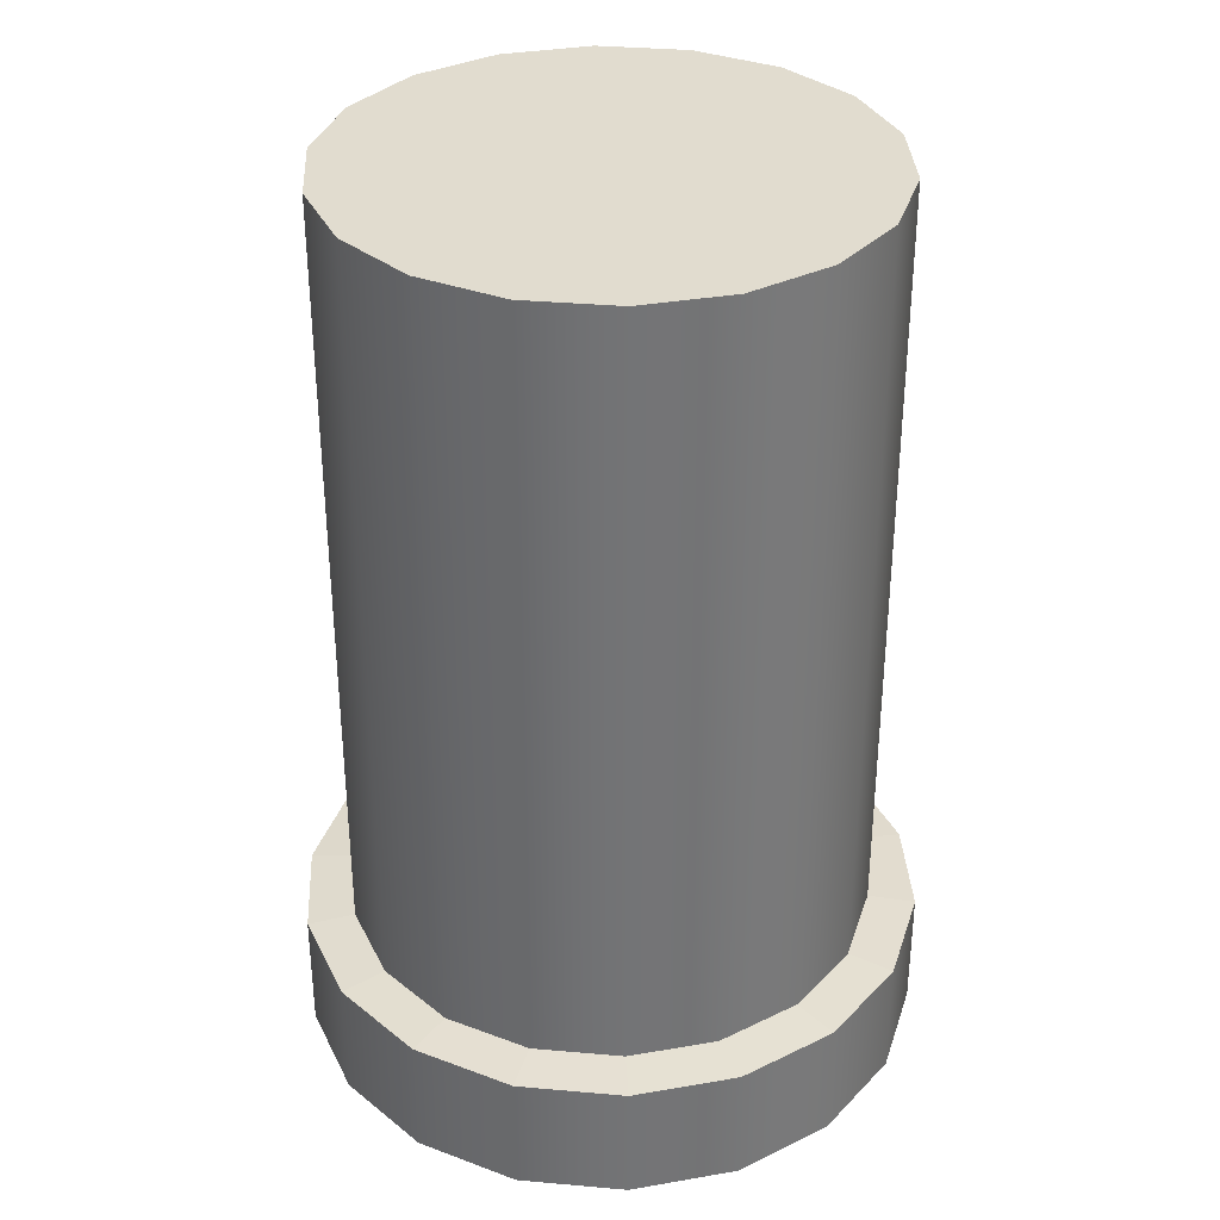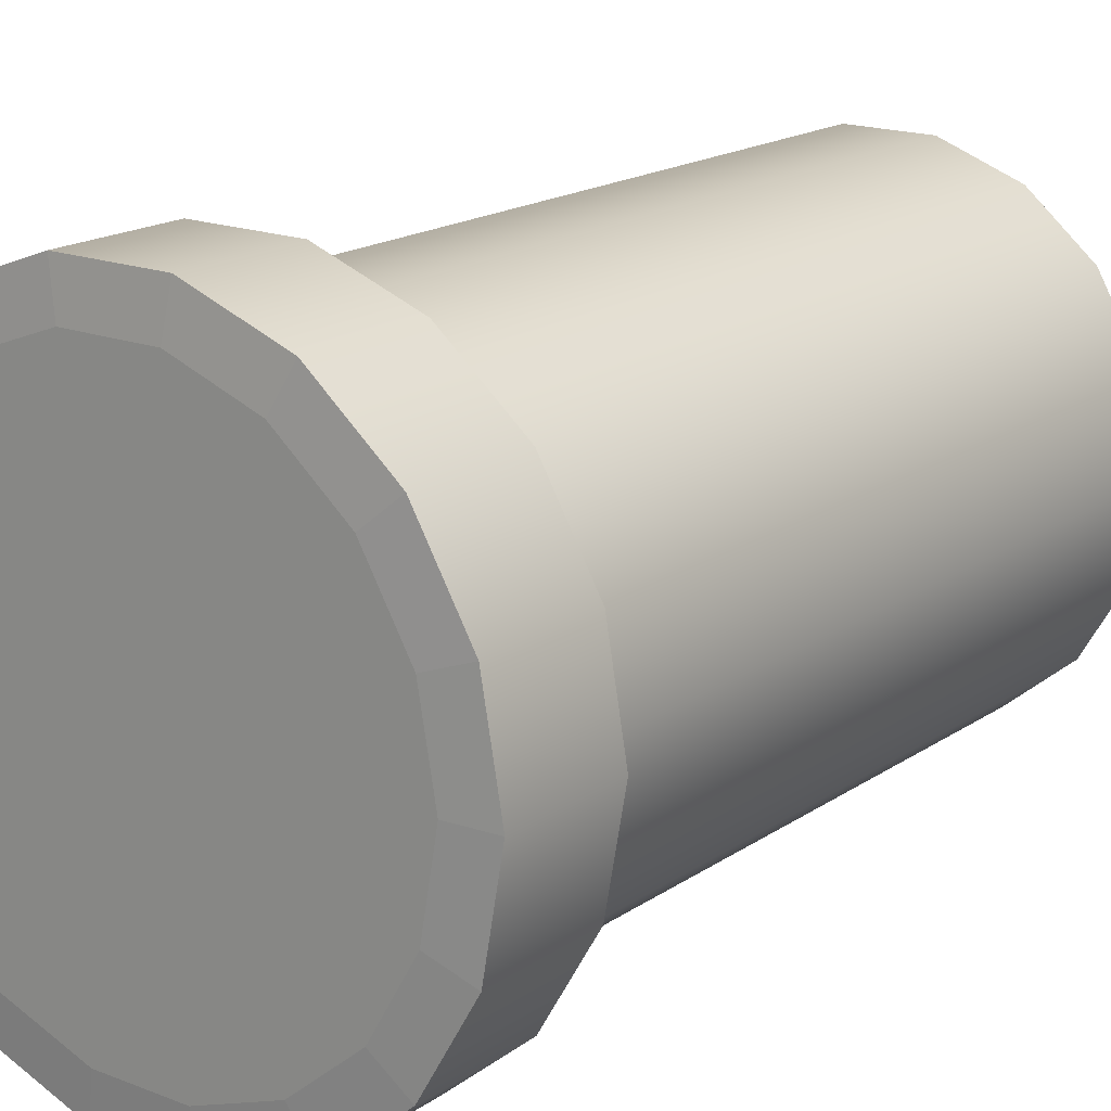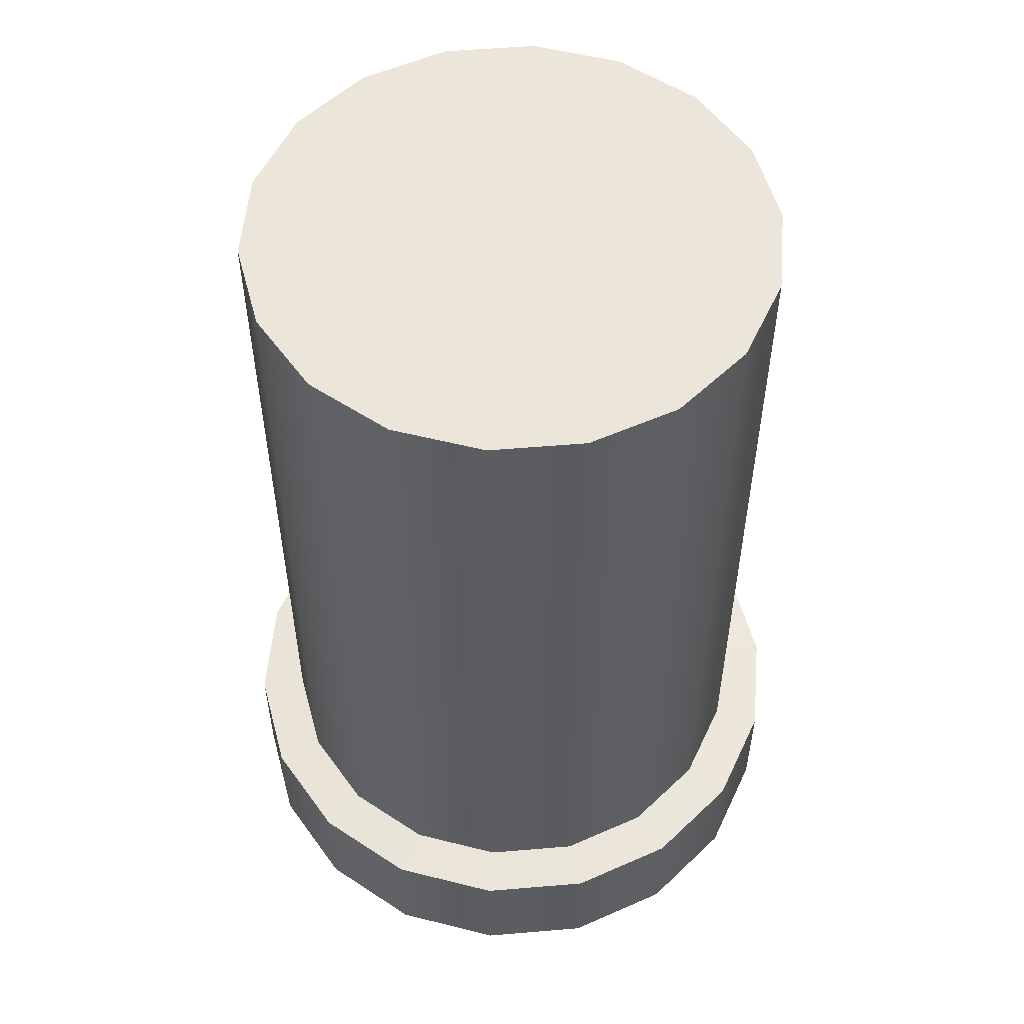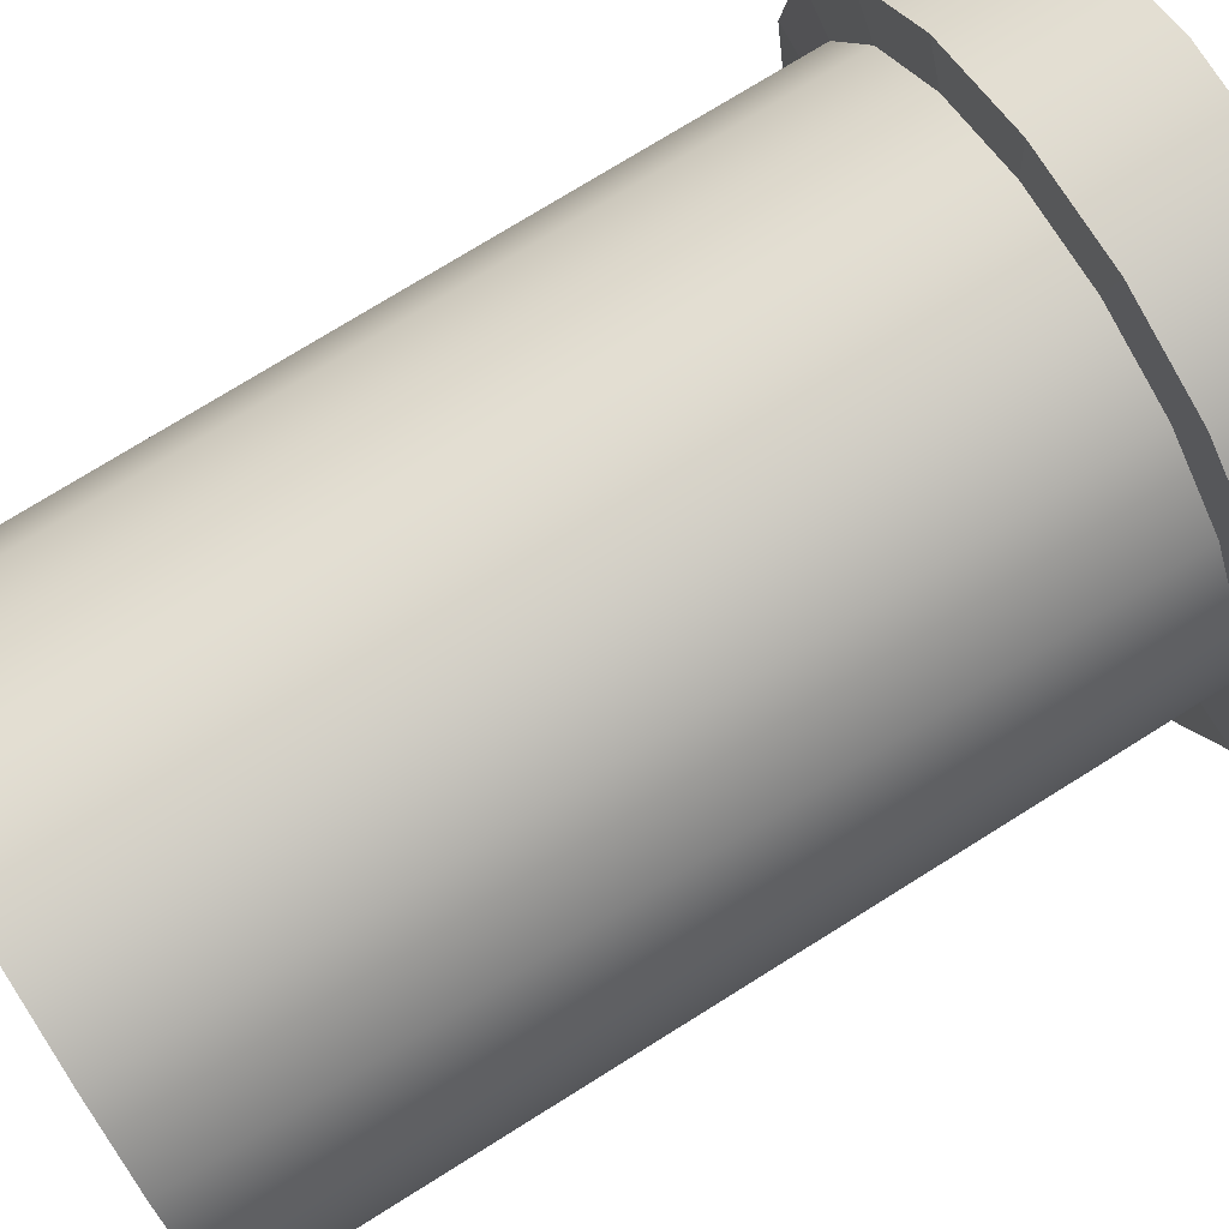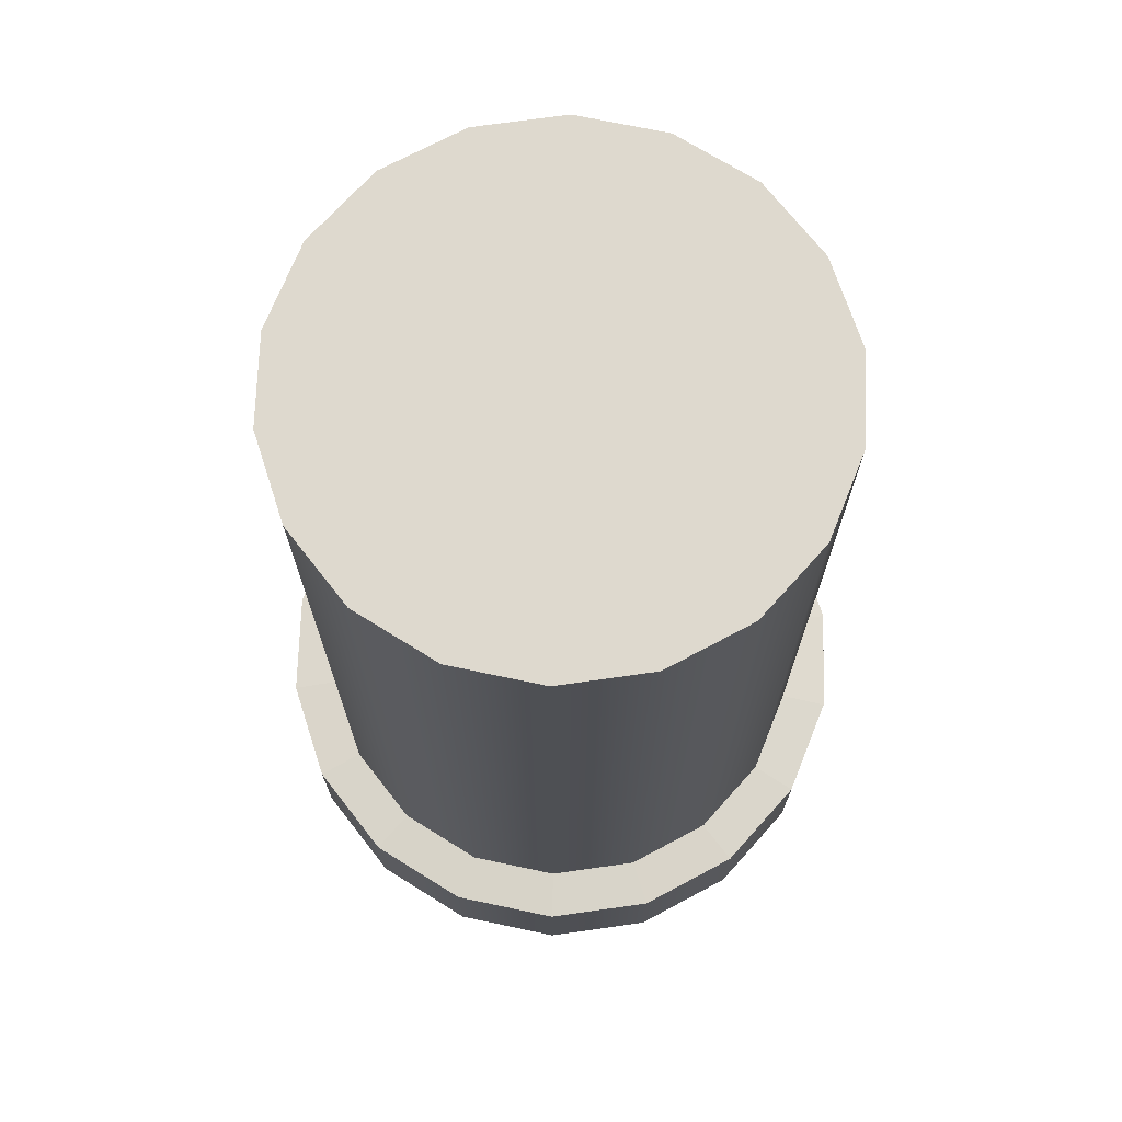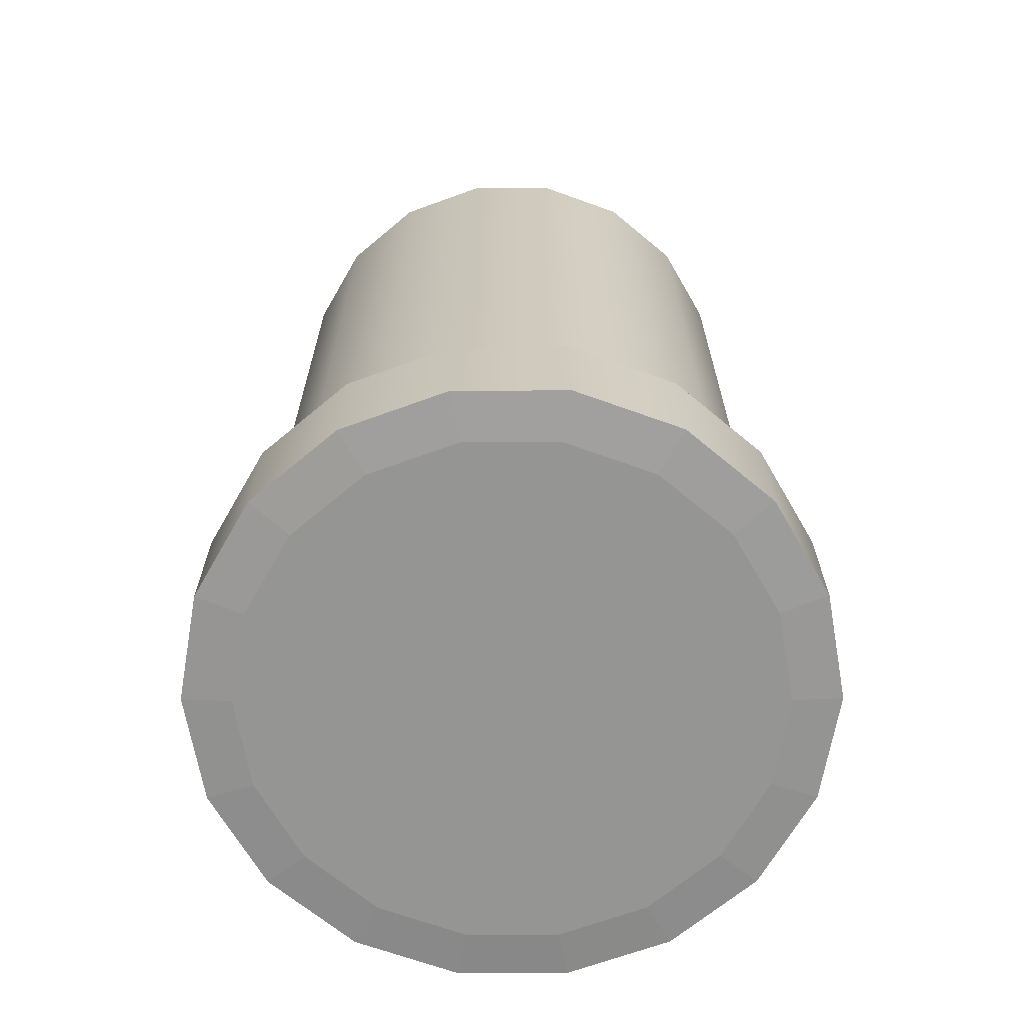
<metadata>
{"format":"obj","ext":"obj","renderer":"f3d","projection":"perspective","resolution":1024,"background":"white","views":[{"elev":34.2,"azim":166.8,"up":"+Y"},{"elev":17.6,"azim":37.4,"up":"+Z"},{"elev":54.4,"azim":-165.1,"up":"+Y"},{"elev":74.9,"azim":-122.0,"up":"+Z"},{"elev":71.4,"azim":51.9,"up":"+Y"},{"elev":-67.4,"azim":80.1,"up":"+Y"}]}
</metadata>
<code>
o PistolCase
g Case
v 0 3.5 0
v 0 7 0
v 0.1206 3.5 0.684
v 0.1206 7 0.684
v 0.4679 3.5 1.286
v 0.4679 7 1.286
v 1 3.5 1.732
v 1 7 1.732
v 1.653 3.5 1.97
v 1.653 7 1.97
v 2.347 3.5 1.97
v 2.347 7 1.97
v 3 3.5 1.732
v 3 7 1.732
v 3.532 3.5 1.286
v 3.532 7 1.286
v 3.879 3.5 0.684
v 3.879 7 0.684
v 4 3.5 -1.748e-07
v 4 7 -1.748e-07
v 3.879 3.5 -0.684
v 3.879 7 -0.684
v 3.532 3.5 -1.286
v 3.532 7 -1.286
v 3 3.5 -1.732
v 3 7 -1.732
v 2.347 3.5 -1.97
v 2.347 7 -1.97
v 1.653 3.5 -1.97
v 1.653 7 -1.97
v 1 3.5 -1.732
v 1 7 -1.732
v 0.4679 3.5 -1.286
v 0.4679 7 -1.286
v 0.1206 3.5 -0.684
v 0.1206 7 -0.684
v 0 0 0
v 2 0 0
v 0.1206 0 0.684
v 2 7 0
v 0.4679 0 1.286
v 1 0 1.732
v 1.653 0 1.97
v 2.347 0 1.97
v 3 0 1.732
v 3.532 0 1.286
v 3.879 0 0.684
v 4 0 -1.748e-07
v 3.879 0 -0.684
v 3.532 0 -1.286
v 3 0 -1.732
v 2.347 0 -1.97
v 1.653 0 -1.97
v 1 0 -1.732
v 0.4679 0 -1.286
v 0.1206 0 -0.684
v -0.3666 0.02813 -7.25e-09
v -0.3666 0.9719 -7.25e-09
v -0.2239 0.9719 0.8094
v -0.2239 0.02813 0.8094
v 0 1 0
v 0.1206 1 0.684
v 0.1871 0.9719 1.521
v 0.1871 0.02813 1.521
v 0.4679 1 1.286
v 0.8167 0.9719 2.05
v 0.8167 0.02813 2.05
v 1 1 1.732
v 1.589 0.9719 2.331
v 1.589 0.02813 2.331
v 1.653 1 1.97
v 2.411 0.9719 2.331
v 2.411 0.02813 2.331
v 2.347 1 1.97
v 3.183 0.9719 2.05
v 3.183 0.02813 2.05
v 3 1 1.732
v 3.813 0.9719 1.521
v 3.813 0.02813 1.521
v 3.532 1 1.286
v 4.224 0.9719 0.8094
v 4.224 0.02813 0.8094
v 3.879 1 0.684
v 4.367 0.9719 -1.94e-07
v 4.367 0.02813 -1.94e-07
v 4 1 -1.748e-07
v 4.224 0.9719 -0.8094
v 4.224 0.02813 -0.8094
v 3.879 1 -0.684
v 3.813 0.9719 -1.521
v 3.813 0.02813 -1.521
v 3.532 1 -1.286
v 3.183 0.9719 -2.05
v 3.183 0.02813 -2.05
v 3 1 -1.732
v 2.411 0.9719 -2.331
v 2.411 0.02813 -2.331
v 2.347 1 -1.97
v 1.589 0.9719 -2.331
v 1.589 0.02813 -2.331
v 1.653 1 -1.97
v 0.8167 0.9719 -2.05
v 0.8167 0.02813 -2.05
v 1 1 -1.732
v 0.1871 0.9719 -1.521
v 0.1871 0.02813 -1.521
v 0.4679 1 -1.286
v -0.2239 0.9719 -0.8094
v -0.2239 0.02813 -0.8094
v 0.1206 1 -0.684
f 37 38 39
f 39 38 41
f 41 38 42
f 42 38 43
f 43 38 44
f 44 38 45
f 45 38 46
f 46 38 47
f 47 38 48
f 48 38 49
f 49 38 50
f 50 38 51
f 51 38 52
f 52 38 53
f 53 38 54
f 54 38 55
f 55 38 56
f 56 38 37
f 4 40 2
f 6 40 4
f 8 40 6
f 10 40 8
f 12 40 10
f 14 40 12
f 16 40 14
f 18 40 16
f 20 40 18
f 22 40 20
f 24 40 22
f 26 40 24
f 28 40 26
f 30 40 28
f 32 40 30
f 34 40 32
f 36 40 34
f 2 40 36
f 4 2 1
f 1 3 4
f 6 4 3
f 3 5 6
f 8 6 5
f 5 7 8
f 10 8 7
f 7 9 10
f 12 10 9
f 9 11 12
f 14 12 11
f 11 13 14
f 16 14 13
f 13 15 16
f 18 16 15
f 15 17 18
f 20 18 17
f 17 19 20
f 22 20 19
f 19 21 22
f 24 22 21
f 21 23 24
f 26 24 23
f 23 25 26
f 28 26 25
f 25 27 28
f 30 28 27
f 27 29 30
f 32 30 29
f 29 31 32
f 34 32 31
f 31 33 34
f 36 34 33
f 33 35 36
f 2 36 35
f 35 1 2
f 58 57 60
f 60 59 58
f 1 61 62
f 62 3 1
f 59 60 64
f 64 63 59
f 3 62 65
f 65 5 3
f 63 64 67
f 67 66 63
f 5 65 68
f 68 7 5
f 66 67 70
f 70 69 66
f 7 68 71
f 71 9 7
f 69 70 73
f 73 72 69
f 9 71 74
f 74 11 9
f 72 73 76
f 76 75 72
f 11 74 77
f 77 13 11
f 75 76 79
f 79 78 75
f 13 77 80
f 80 15 13
f 82 81 78
f 78 79 82
f 83 17 15
f 15 80 83
f 85 84 81
f 81 82 85
f 86 19 17
f 17 83 86
f 88 87 84
f 84 85 88
f 89 21 19
f 19 86 89
f 91 90 87
f 87 88 91
f 92 23 21
f 21 89 92
f 93 90 91
f 91 94 93
f 25 23 92
f 92 95 25
f 97 96 93
f 93 94 97
f 98 27 25
f 25 95 98
f 99 96 97
f 97 100 99
f 29 27 98
f 98 101 29
f 103 102 99
f 99 100 103
f 104 31 29
f 29 101 104
f 106 105 102
f 102 103 106
f 107 33 31
f 31 104 107
f 105 106 109
f 109 108 105
f 33 107 110
f 110 35 33
f 108 109 57
f 57 58 108
f 35 110 61
f 61 1 35
f 94 51 52
f 52 97 94
f 99 101 98
f 98 96 99
f 97 52 53
f 53 100 97
f 96 98 95
f 95 93 96
f 91 50 51
f 51 94 91
f 88 49 50
f 50 91 88
f 93 95 92
f 92 90 93
f 90 92 89
f 89 87 90
f 85 48 49
f 49 88 85
f 87 89 86
f 86 84 87
f 82 47 48
f 48 85 82
f 84 86 83
f 83 81 84
f 79 46 47
f 47 82 79
f 81 83 80
f 80 78 81
f 69 71 68
f 68 66 69
f 76 45 46
f 46 79 76
f 78 80 77
f 77 75 78
f 73 44 45
f 45 76 73
f 75 77 74
f 74 72 75
f 70 43 44
f 44 73 70
f 72 74 71
f 71 69 72
f 67 42 43
f 43 70 67
f 66 68 65
f 65 63 66
f 64 41 42
f 42 67 64
f 103 54 55
f 55 106 103
f 60 39 41
f 41 64 60
f 63 65 62
f 62 59 63
f 57 37 39
f 39 60 57
f 59 62 61
f 61 58 59
f 109 56 37
f 37 57 109
f 58 61 110
f 110 108 58
f 106 55 56
f 56 109 106
f 108 110 107
f 107 105 108
f 105 107 104
f 104 102 105
f 100 53 54
f 54 103 100
f 102 104 101
f 101 99 102

</code>
